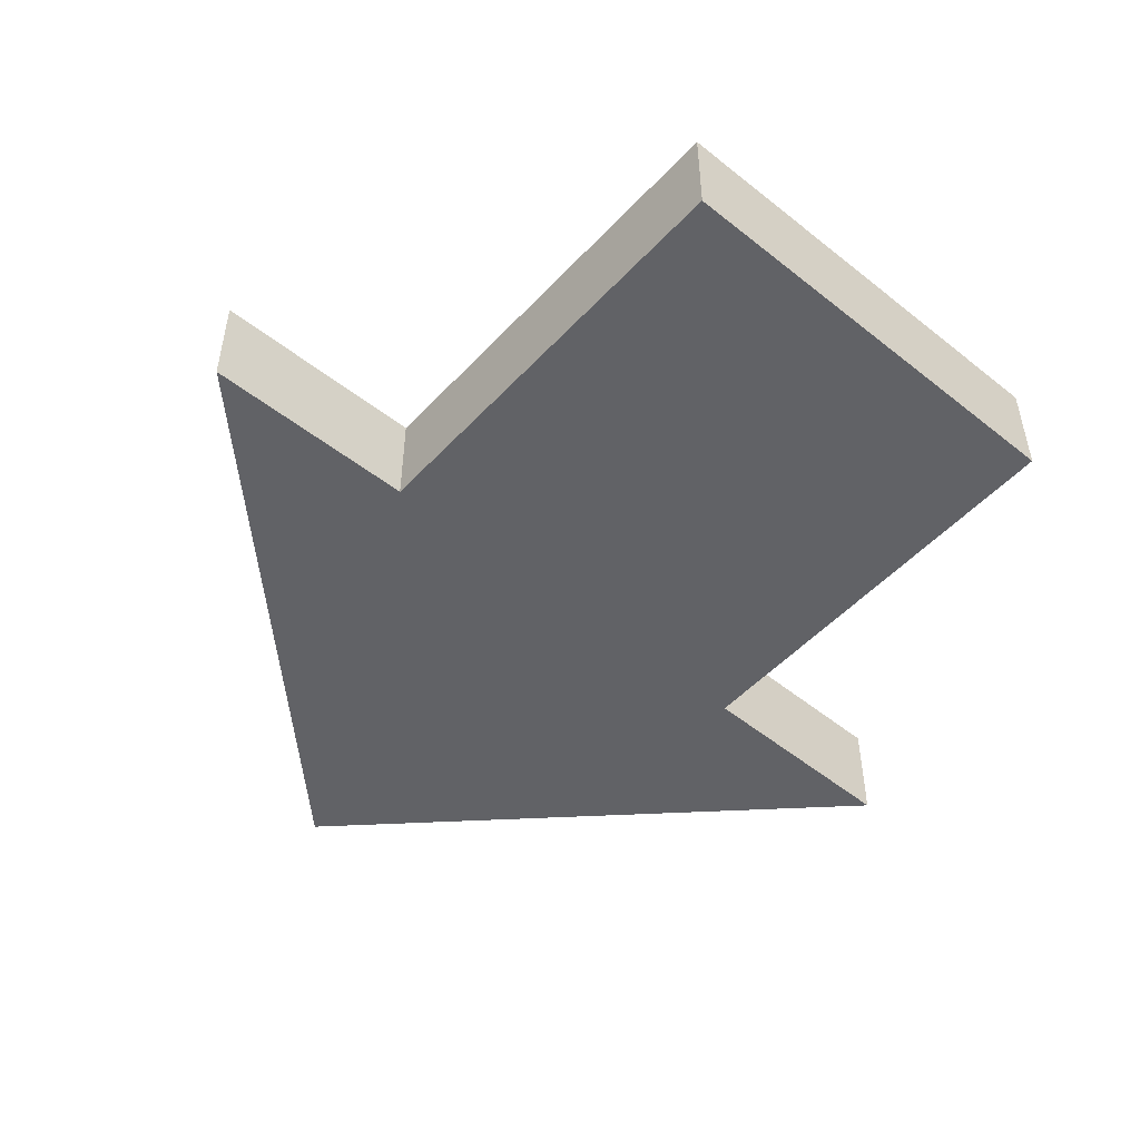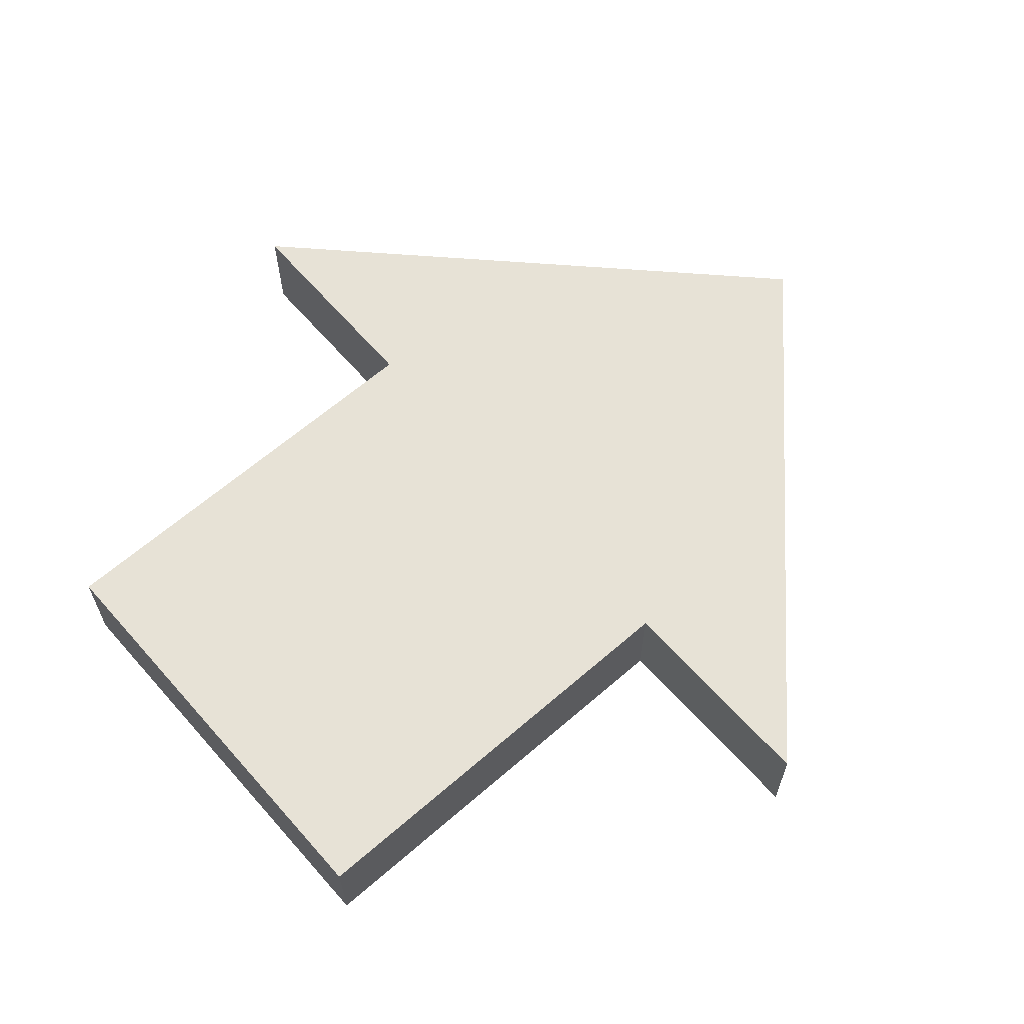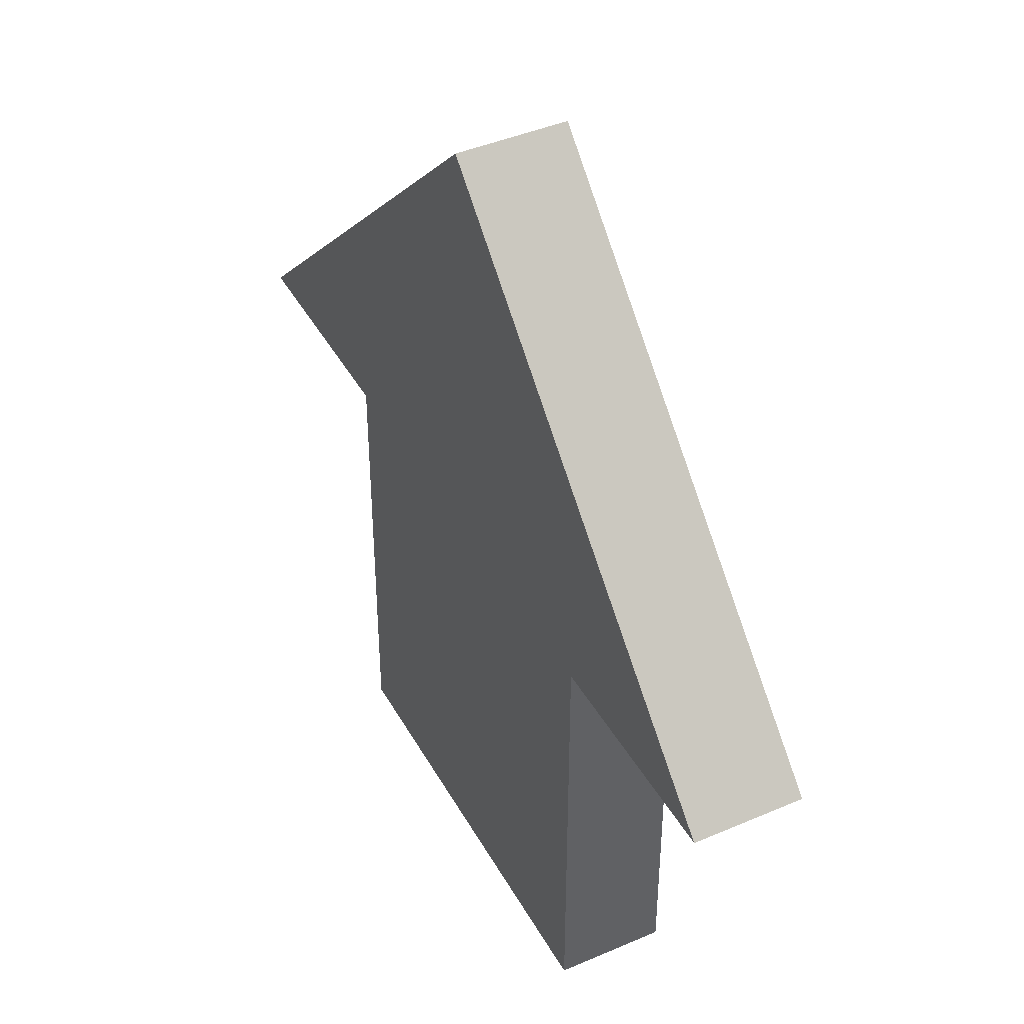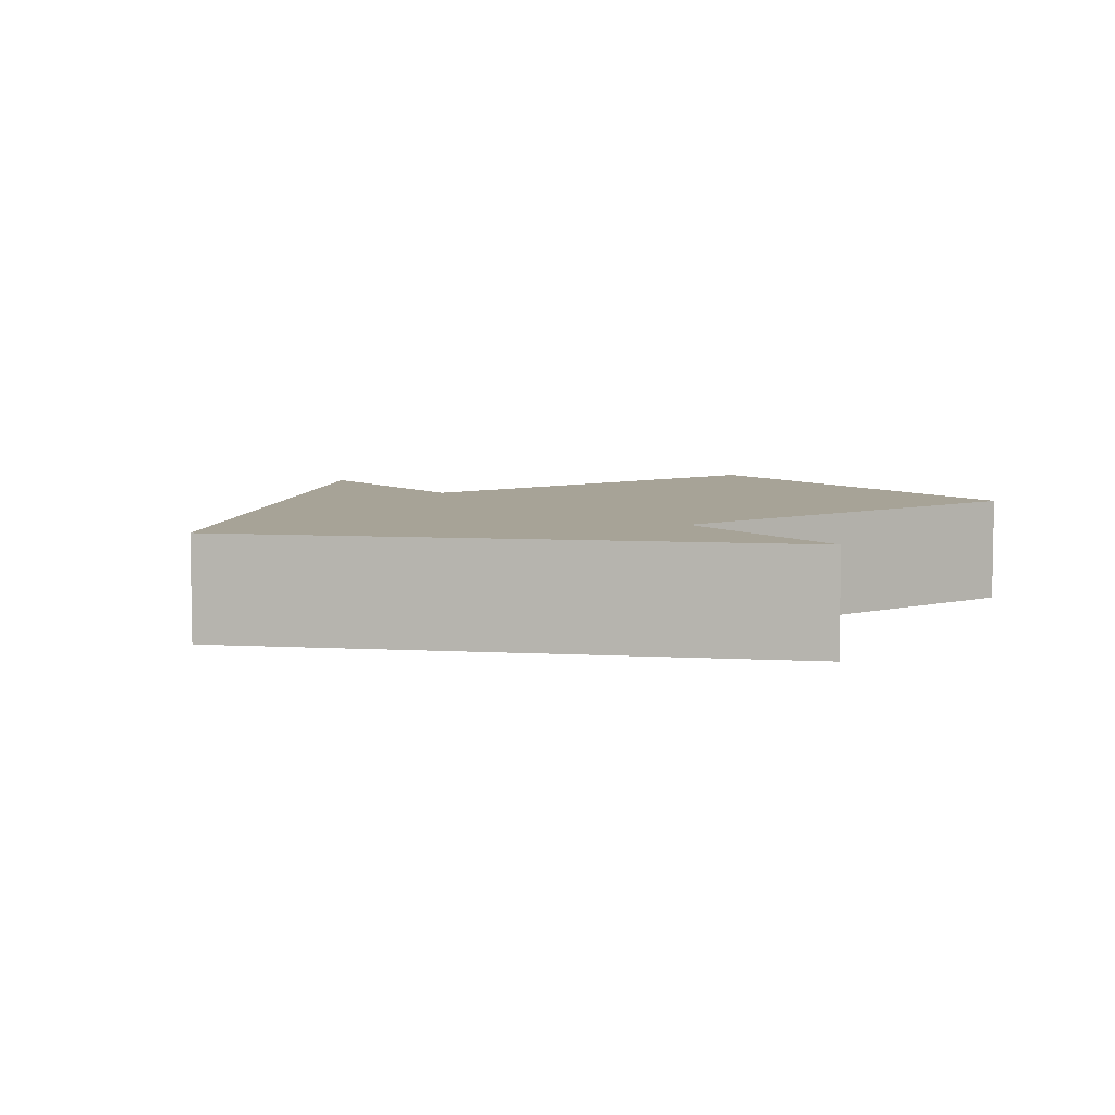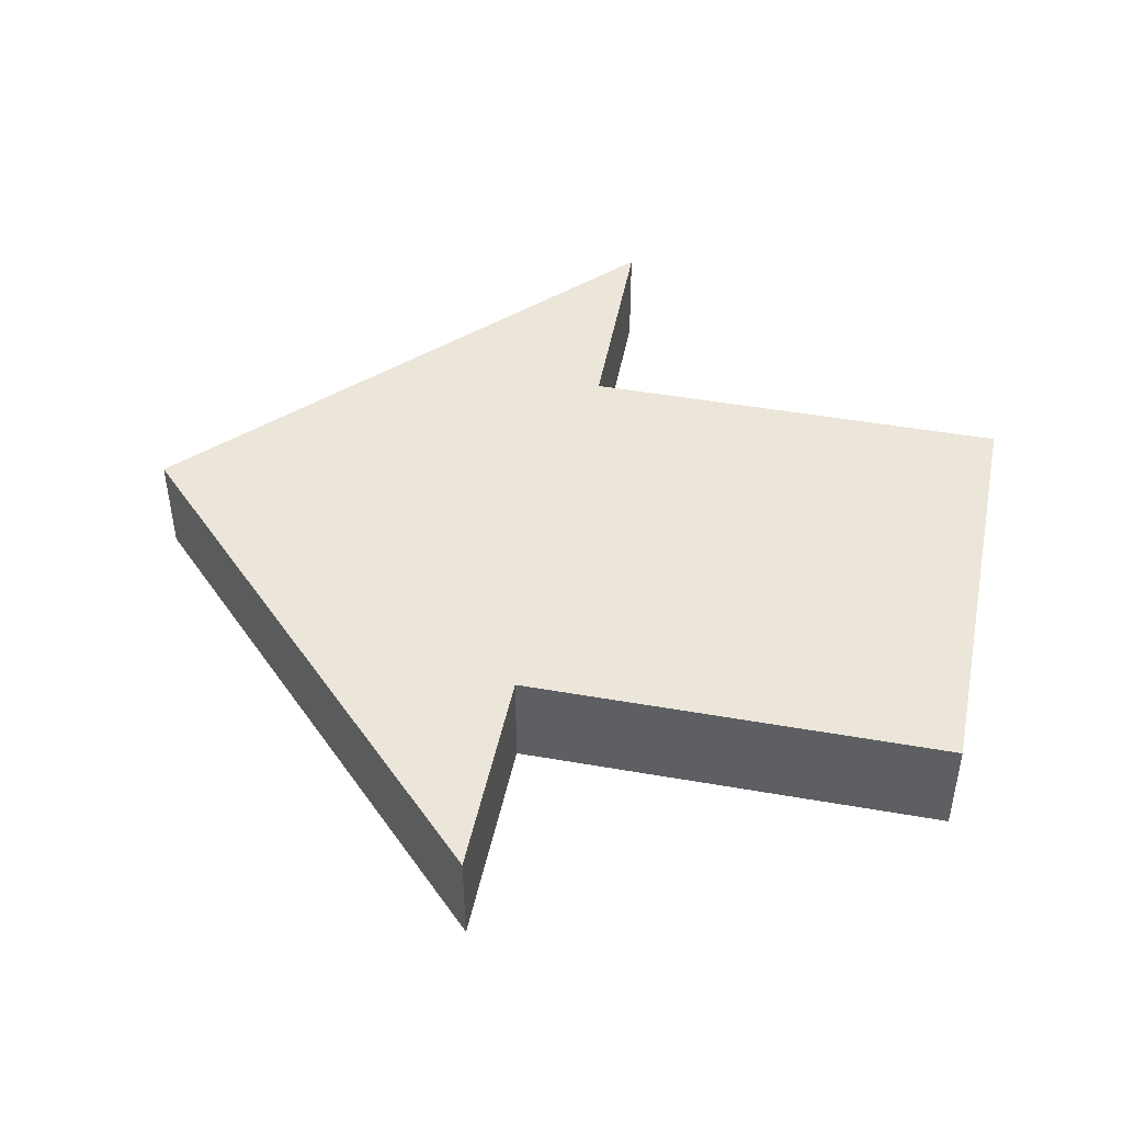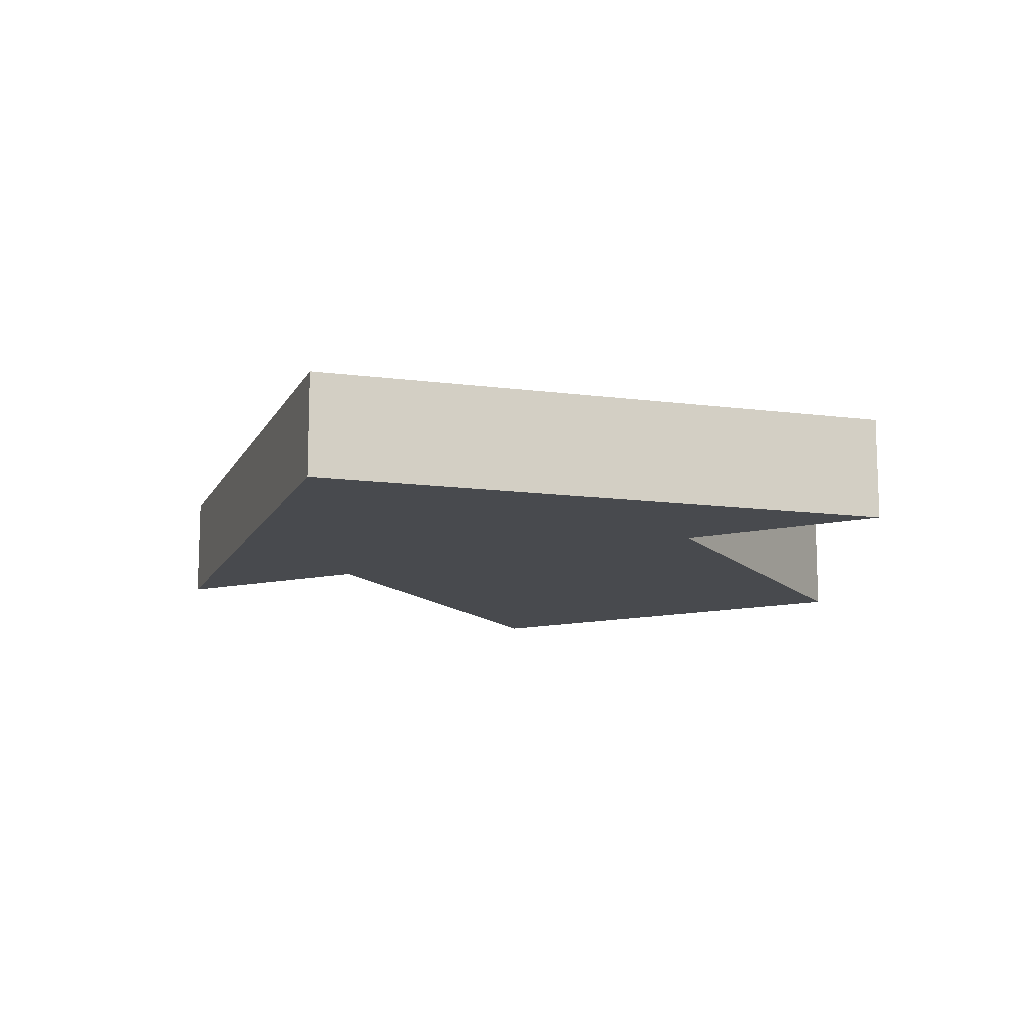
<metadata>
{"format":"obj","ext":"obj","renderer":"f3d","projection":"perspective","resolution":1024,"background":"white","views":[{"elev":-50.7,"azim":138.9,"up":"+Y"},{"elev":63.3,"azim":-131.3,"up":"+Y"},{"elev":42.7,"azim":-117.2,"up":"+Z"},{"elev":6.7,"azim":53.8,"up":"+Y"},{"elev":46.7,"azim":101.3,"up":"+Y"},{"elev":-13.0,"azim":27.4,"up":"+Y"}]}
</metadata>
<code>
o arrow.001
v 1e-06 -0.381 3.08
v 0 0.381 3.08
v -3.131 0.381 0.02947
v -3.131 -0.381 0.02947
v -1.569 0.381 0.01474
v -1.569 0.381 -3.08
v -1.569 -0.381 -3.08
v -1.569 -0.381 0.01474
v 3.131 -0.381 0.02947
v 3.131 0.381 0.02947
v 1.569 0.381 0.01474
v 1.569 -0.381 0.01474
v 1.569 -0.381 -3.08
v 1.569 0.381 -3.08
f 2 4 1
f 5 7 8
f 3 8 4
f 1 10 2
f 11 13 14
f 9 11 10
f 5 2 11
f 7 14 13
f 9 1 12
f 1 4 8
f 14 5 11
f 1 8 12
f 5 3 2
f 2 10 11
f 12 7 13
f 2 3 4
f 5 6 7
f 3 5 8
f 1 9 10
f 11 12 13
f 9 12 11
f 7 6 14
f 14 6 5
f 12 8 7

</code>
